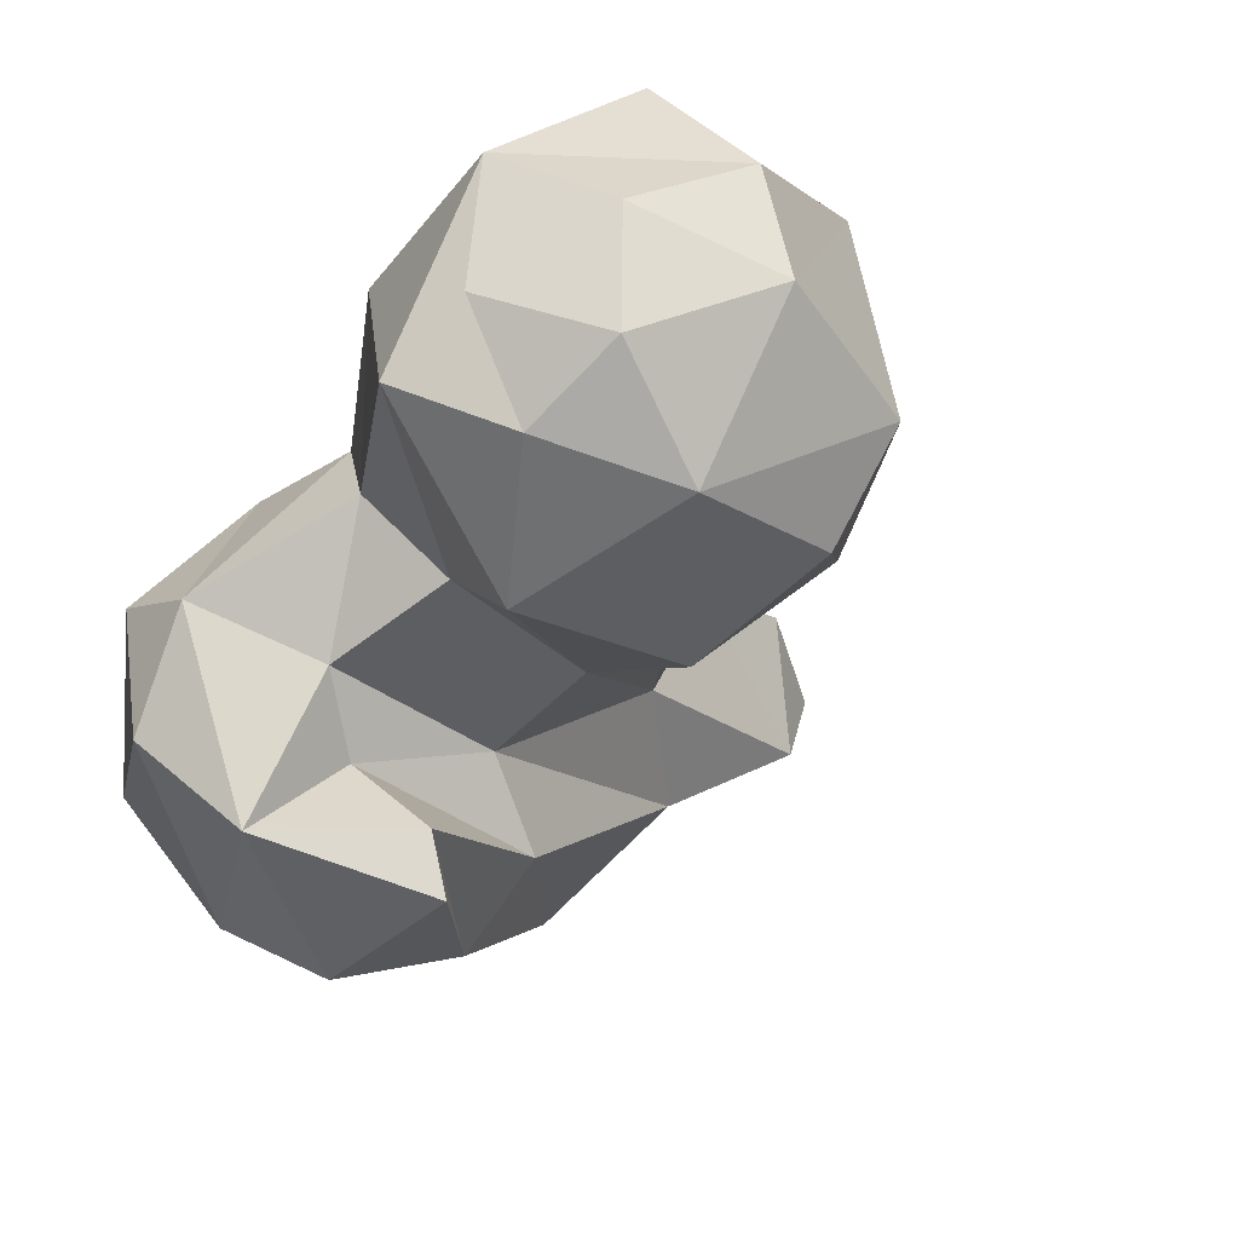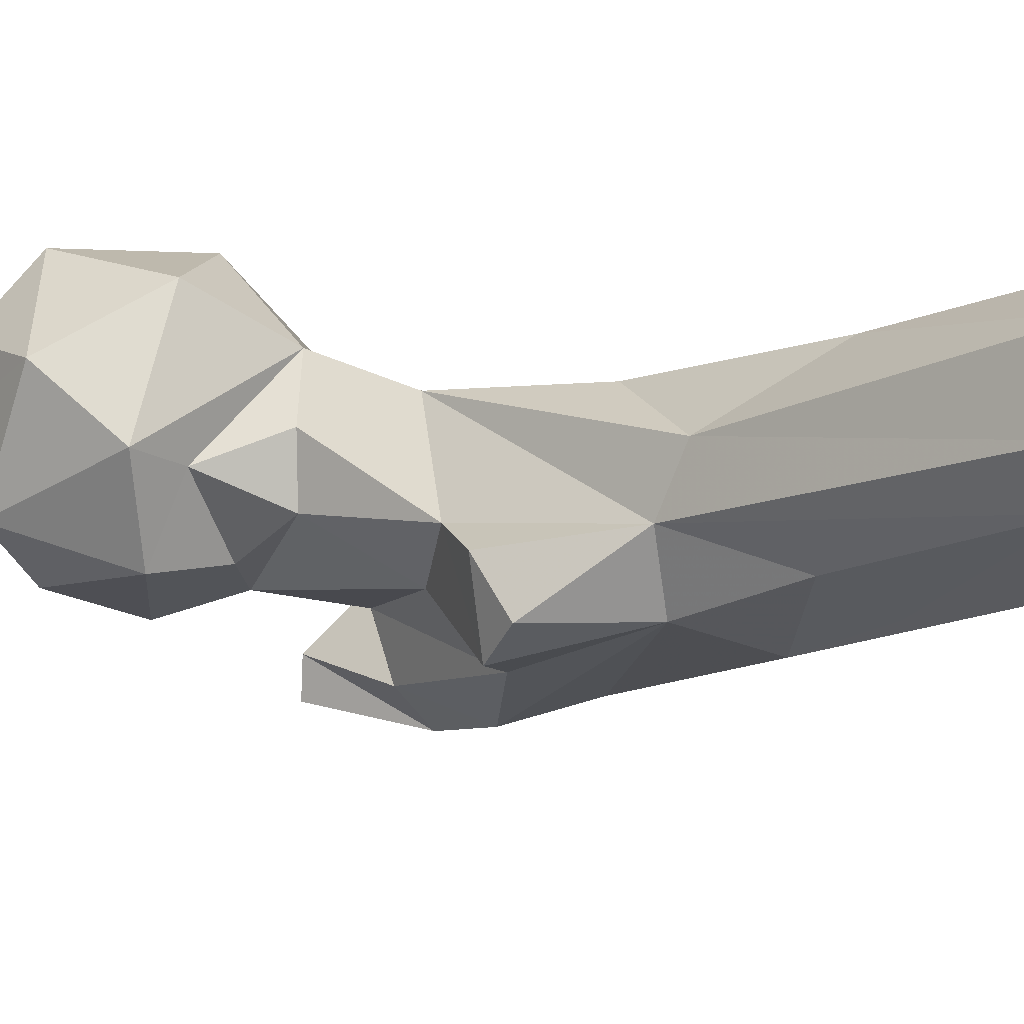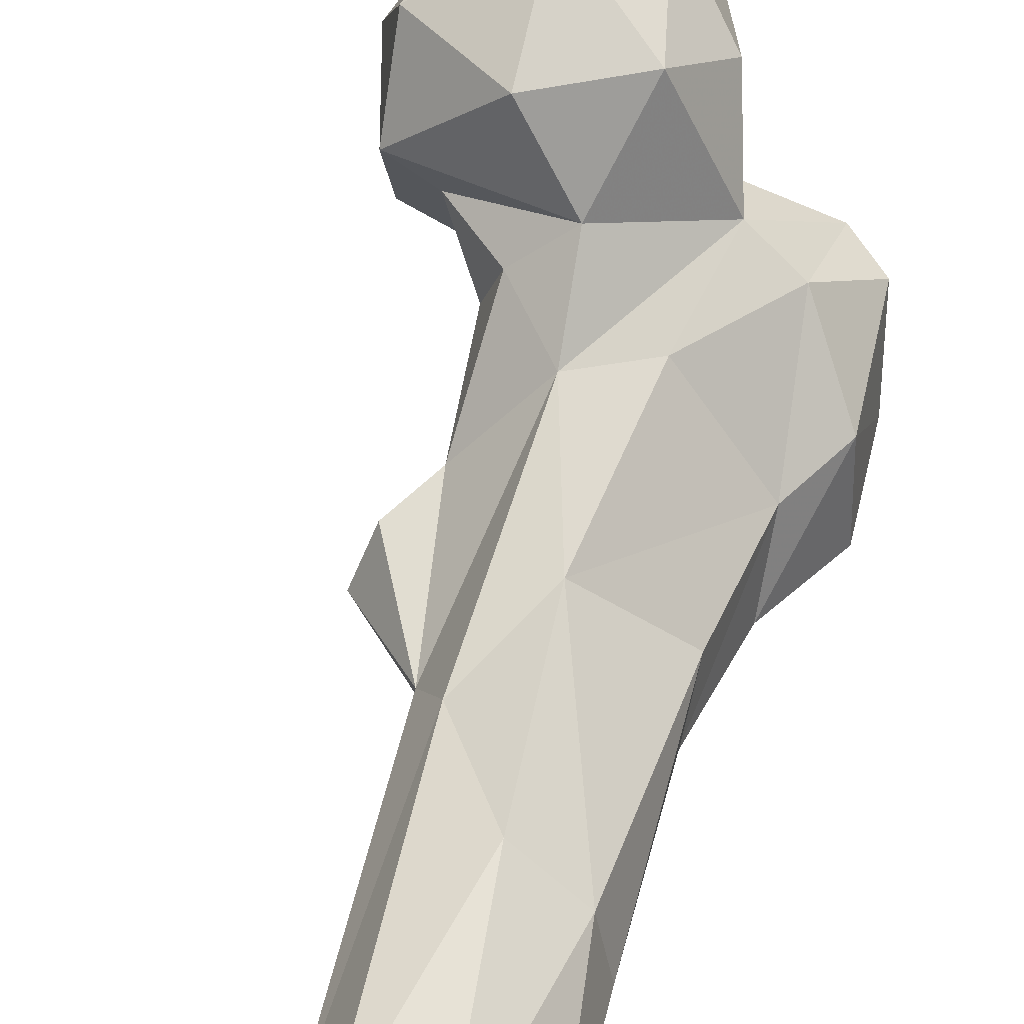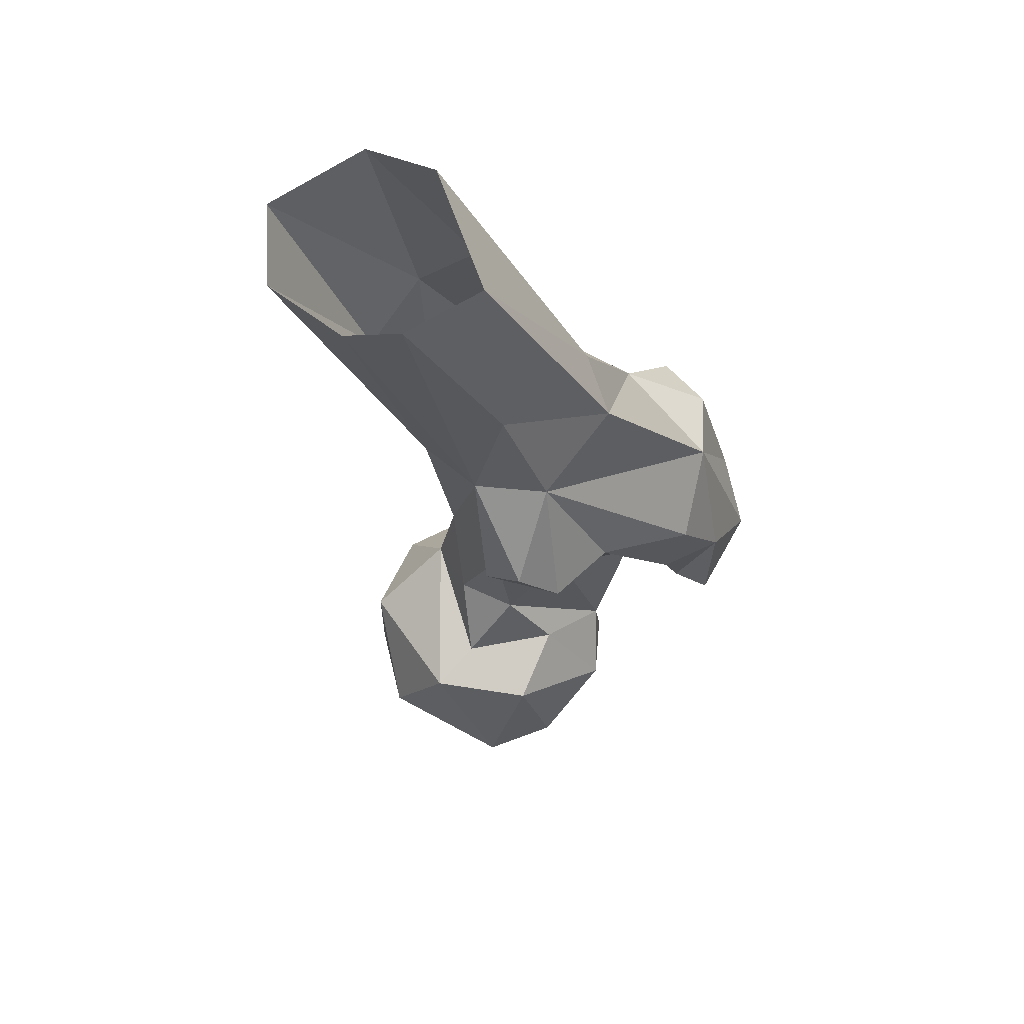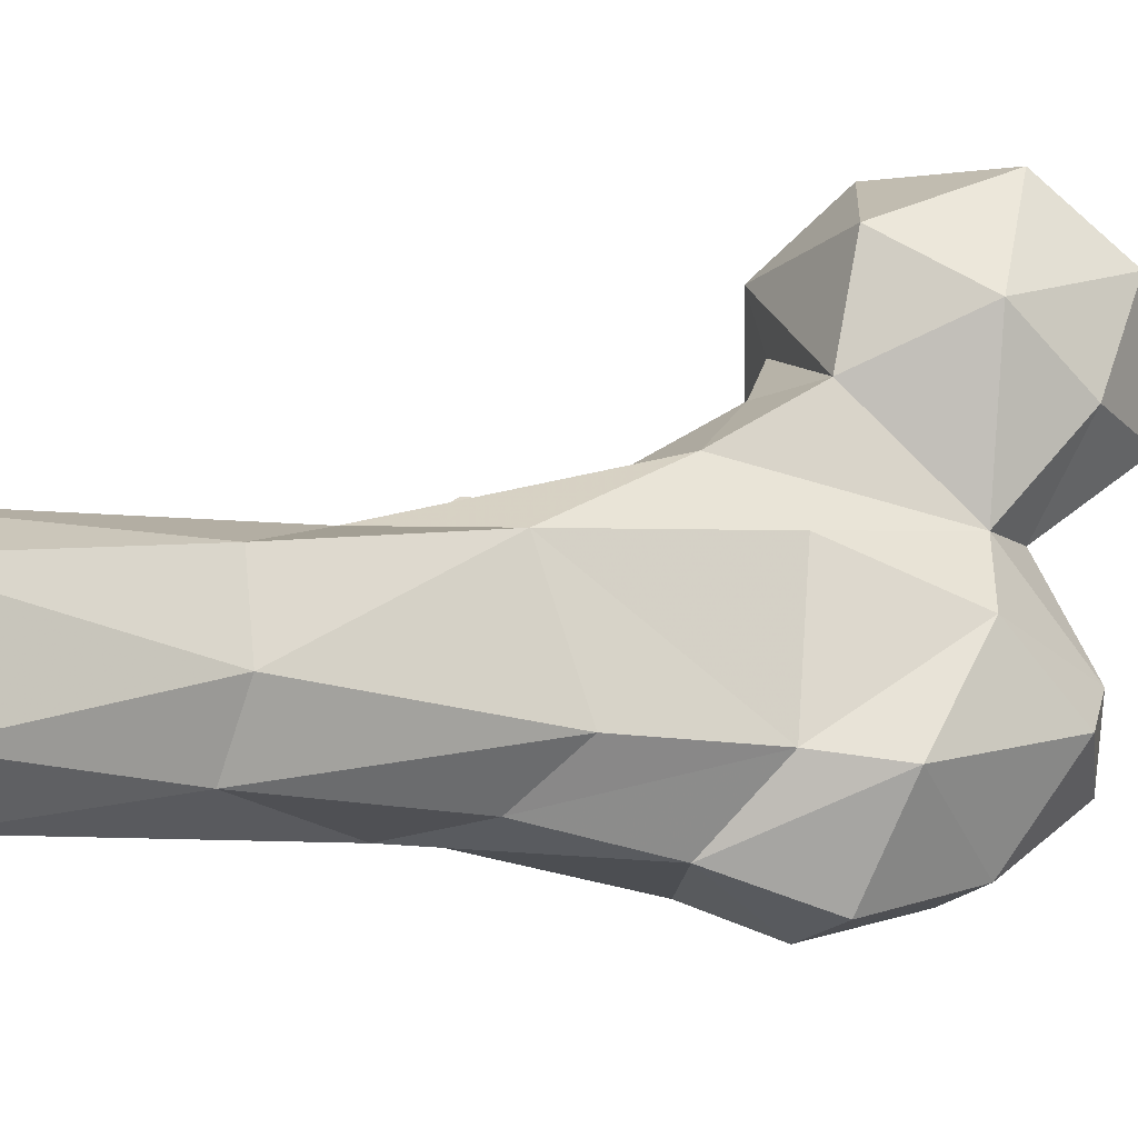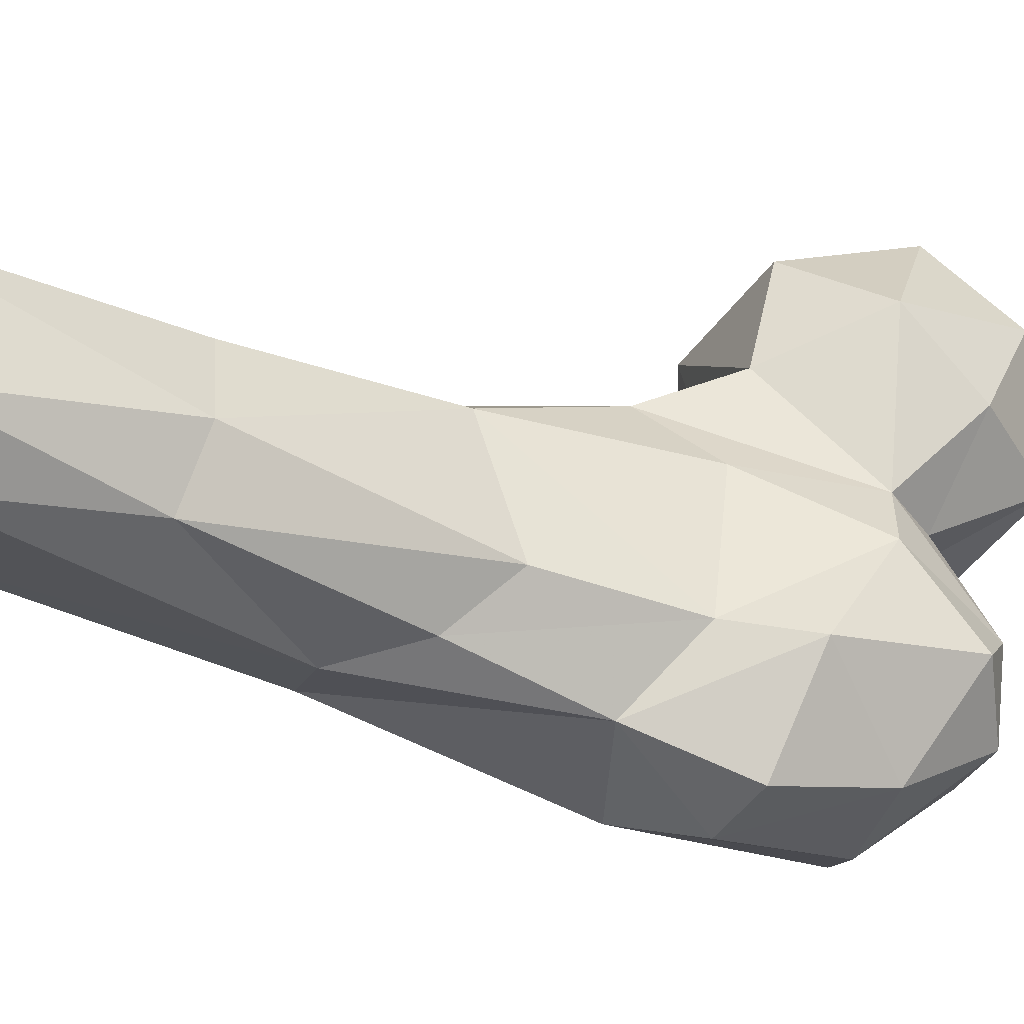
<metadata>
{"format":"obj","ext":"obj","renderer":"f3d","projection":"perspective","resolution":1024,"background":"white","views":[{"elev":-20.3,"azim":-164.1,"up":"+Y"},{"elev":21.9,"azim":-44.5,"up":"+Y"},{"elev":77.8,"azim":22.3,"up":"+Y"},{"elev":78.5,"azim":-76.3,"up":"+Z"},{"elev":41.3,"azim":68.8,"up":"+Y"},{"elev":17.6,"azim":71.0,"up":"+Y"}]}
</metadata>
<code>
v 303.2 159.5 706.9
v 315 163.9 705.9
v 311.3 153.4 709
v 303.2 170.6 707.2
v 314.8 177.1 709.1
v 323 159.2 709.7
v 291.5 165.3 713.5
v 294.3 176 714.6
v 299.5 149.6 715
v 327.9 172.4 720.4
v 304.3 185.8 718.2
v 316.3 144.2 721.2
v 321.5 183.8 729.1
v 286.6 158.9 727.2
v 292.7 149.4 729.2
v 324.1 151 730.6
v 291.2 178.6 731.3
v 305.2 142.8 733.8
v 315.5 145.5 739.9
v 331.4 158.7 729.3
v 307.6 186.1 738.8
v 345.5 150.1 726.6
v 340.7 131.1 729.5
v 350.2 139.4 729.1
v 335.3 145.9 733.5
v 352.5 151.8 731.7
v 327.1 132 735.6
v 335.1 139 738.6
v 344.1 163.3 739.3
v 334.8 165.4 735.8
v 325.9 126.1 736.4
v 338.4 122.5 743.8
v 348.9 128.2 745.8
v 357.5 139.9 744.4
v 294.4 170.8 745.4
v 326.3 142.7 749.4
v 295.8 155.1 745.5
v 355.6 157.7 752.5
v 319.1 176.8 746.6
v 322.8 174.7 762.6
v 324.5 135 755.3
v 308 153 746.5
v 333.1 170.1 755.1
v 330.7 127 755.6
v 359.9 143.4 761.2
v 302.1 166.6 746
v 310.4 161.1 755.1
v 312.4 170.5 752.9
v 354.3 135.6 765
v 317.8 153.7 768.4
v 350.3 158.9 763.5
v 342.6 133.6 772.9
v 328 133.3 769.3
v 319.5 146.5 779.8
v 352.8 149.8 775.5
v 314.4 164.5 774.7
v 348.7 166.6 783.8
v 332.3 179 784.2
v 309.5 152.6 786.2
v 321.5 169.7 799.8
v 345.5 156.8 805.5
v 350.2 160.5 793.9
v 310.1 165.2 783.5
v 323.1 158.1 800.6
v 309.2 159.3 791.1
v 325.4 178.9 801.1
v 337 151.2 805.8
v 348.5 185.2 816.2
v 337.3 190.3 813.2
v 328.5 166.6 816.3
v 353.1 176.8 821.6
v 336.4 160.9 821.6
v 328.3 189.9 846.9
v 339.6 171.9 847.1
v 330.7 181.7 846.7
v 355.3 182.9 847.4
v 344.8 205.3 846.8
v 356.1 193.7 847.1
v 332.8 202 847.6
f 66 79 69
f 71 78 76
f 68 69 77
f 72 74 75
f 61 62 71
f 70 72 75
f 57 71 62
f 67 72 70
f 57 68 71
f 64 67 70
f 57 58 68
f 60 63 65
f 59 64 65
f 52 67 64
f 52 55 67
f 40 60 66
f 56 63 60
f 52 64 53
f 40 66 58
f 61 74 67
f 59 65 63
f 51 58 57
f 40 56 60
f 56 59 63
f 51 62 55
f 55 61 67
f 50 54 59
f 55 62 61
f 43 58 51
f 49 55 52
f 40 58 43
f 45 55 49
f 58 66 69
f 47 50 56
f 47 56 48
f 19 50 47
f 68 78 71
f 34 45 49
f 39 46 48
f 42 47 46
f 29 43 51
f 19 47 42
f 35 46 39
f 44 52 53
f 35 37 46
f 27 44 41
f 60 73 66
f 37 42 46
f 3 5 6
f 19 36 50
f 26 38 34
f 9 12 18
f 30 40 43
f 23 24 33
f 28 41 36
f 32 52 44
f 4 8 5
f 27 31 44
f 60 64 70
f 60 65 64
f 13 21 39
f 41 53 54
f 17 35 21
f 31 32 44
f 30 39 40
f 32 33 52
f 29 30 43
f 23 33 32
f 18 19 42
f 13 39 30
f 1 9 7
f 21 35 39
f 14 15 37
f 61 76 74
f 23 27 28
f 15 18 37
f 60 75 73
f 60 70 75
f 54 64 59
f 25 28 36
f 16 36 19
f 38 51 55
f 24 34 33
f 14 35 17
f 67 74 72
f 38 55 45
f 24 26 34
f 23 32 31
f 33 34 49
f 69 79 77
f 10 13 30
f 23 31 27
f 9 18 15
f 11 17 21
f 40 48 56
f 58 69 68
f 12 19 18
f 22 29 26
f 3 12 9
f 10 30 20
f 20 30 22
f 20 22 25
f 46 47 48
f 16 20 25
f 5 8 11
f 22 26 24
f 22 24 23
f 5 13 10
f 22 23 25
f 7 9 14
f 8 17 11
f 16 25 36
f 61 71 76
f 9 15 14
f 39 48 40
f 51 57 62
f 5 11 13
f 23 28 25
f 34 38 45
f 1 4 2
f 53 64 54
f 27 41 28
f 6 20 16
f 11 21 13
f 12 16 19
f 14 37 35
f 7 17 8
f 1 2 3
f 36 54 50
f 3 6 12
f 6 10 20
f 26 29 38
f 68 77 78
f 2 5 3
f 33 49 52
f 6 16 12
f 22 30 29
f 29 51 38
f 4 7 8
f 1 7 4
f 2 4 5
f 66 73 79
f 50 59 56
f 5 10 6
f 1 3 9
f 36 41 54
f 41 44 53
f 18 42 37
f 7 14 17

</code>
